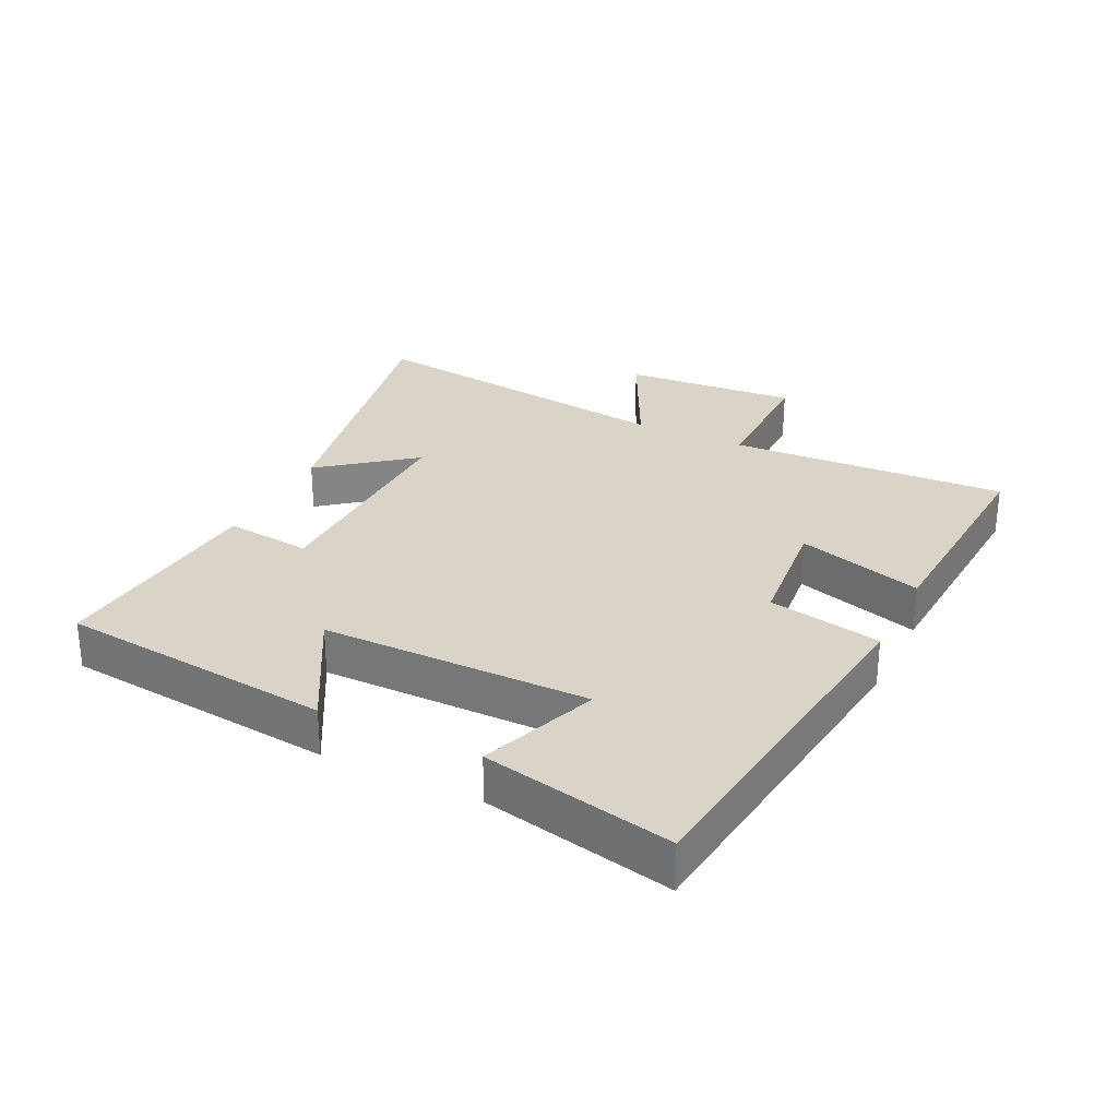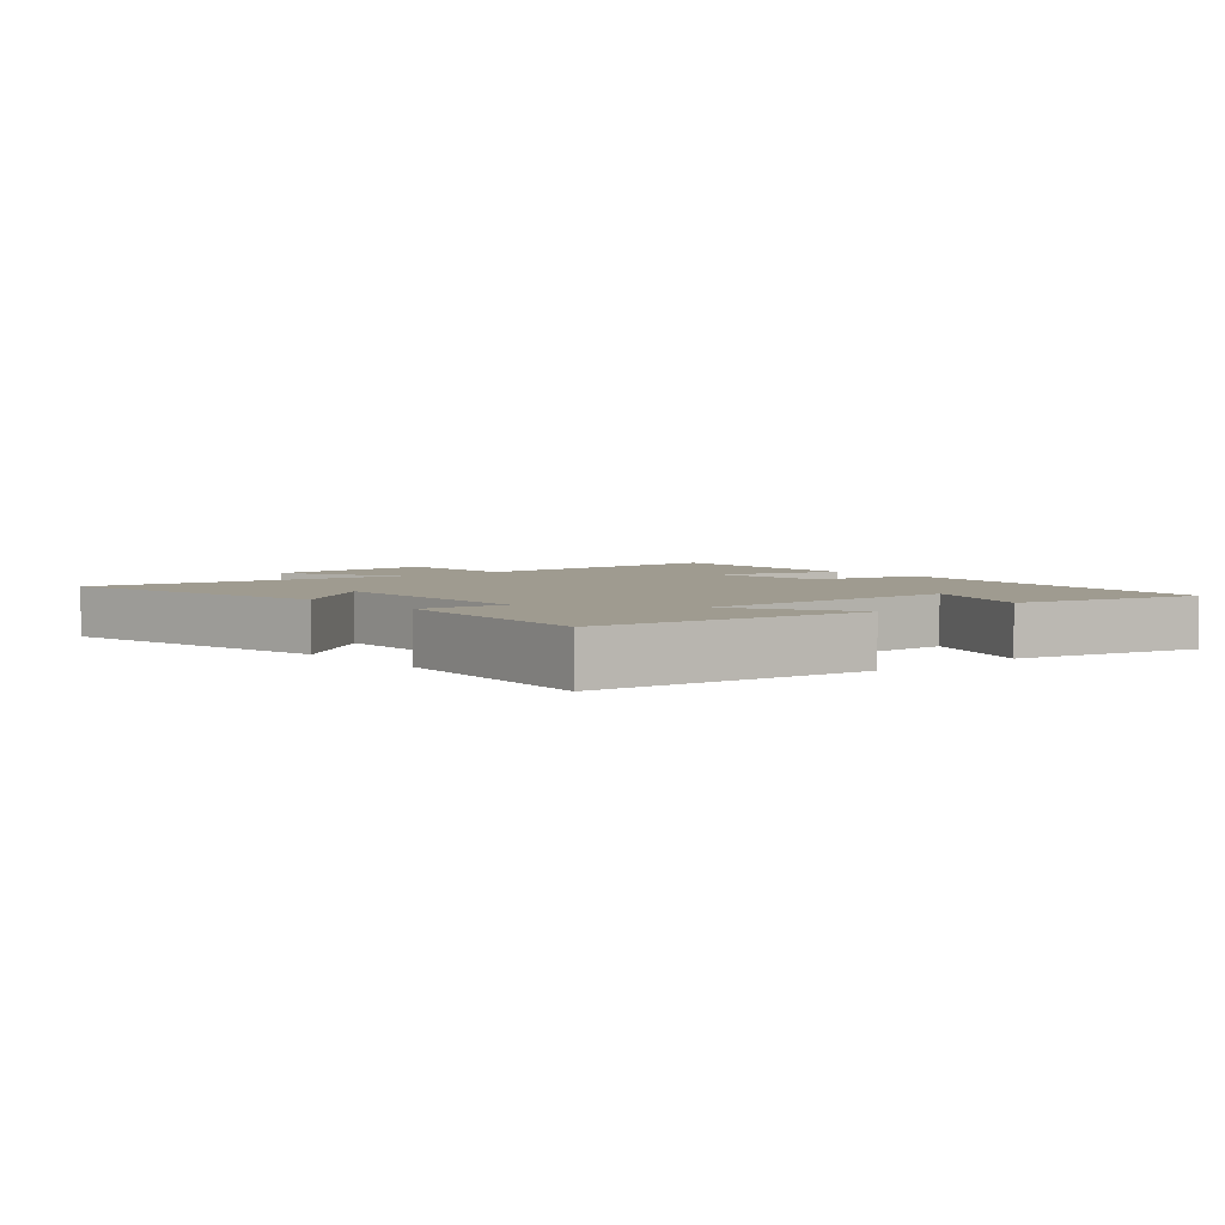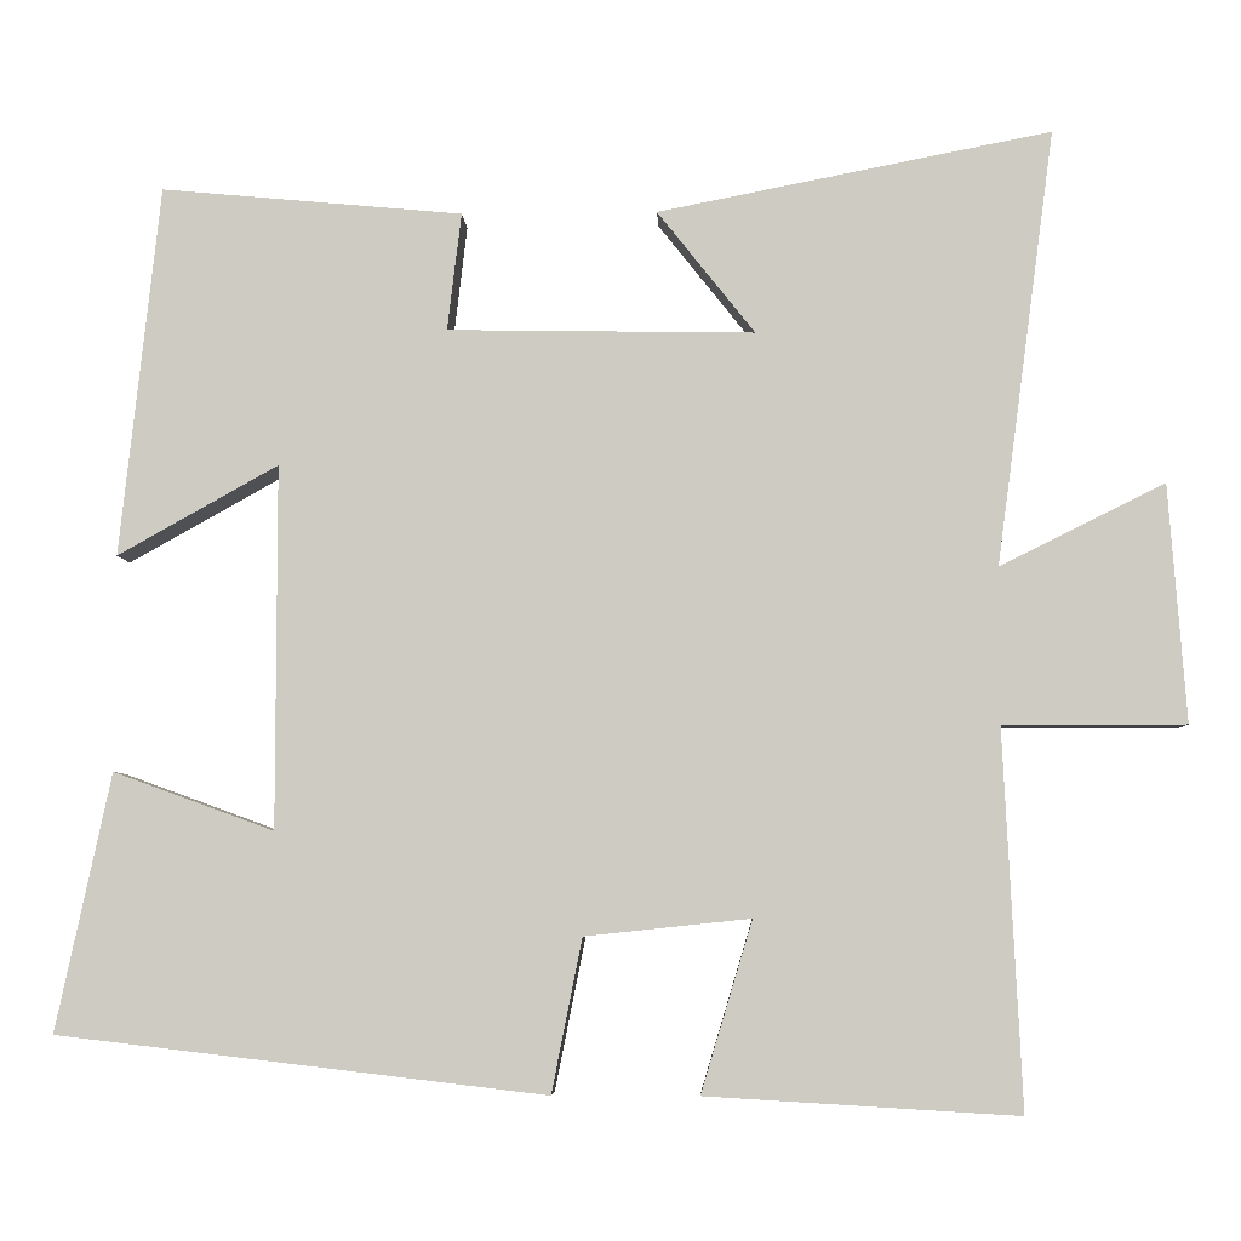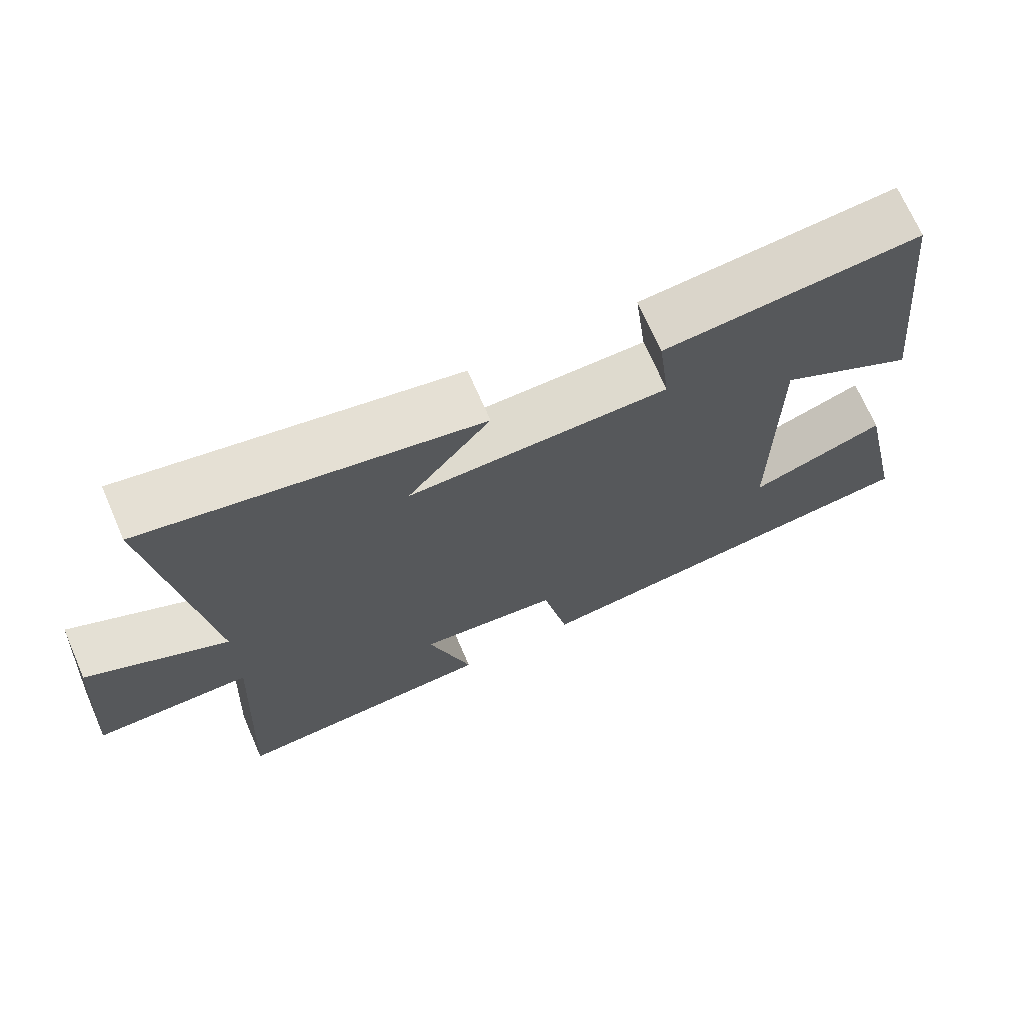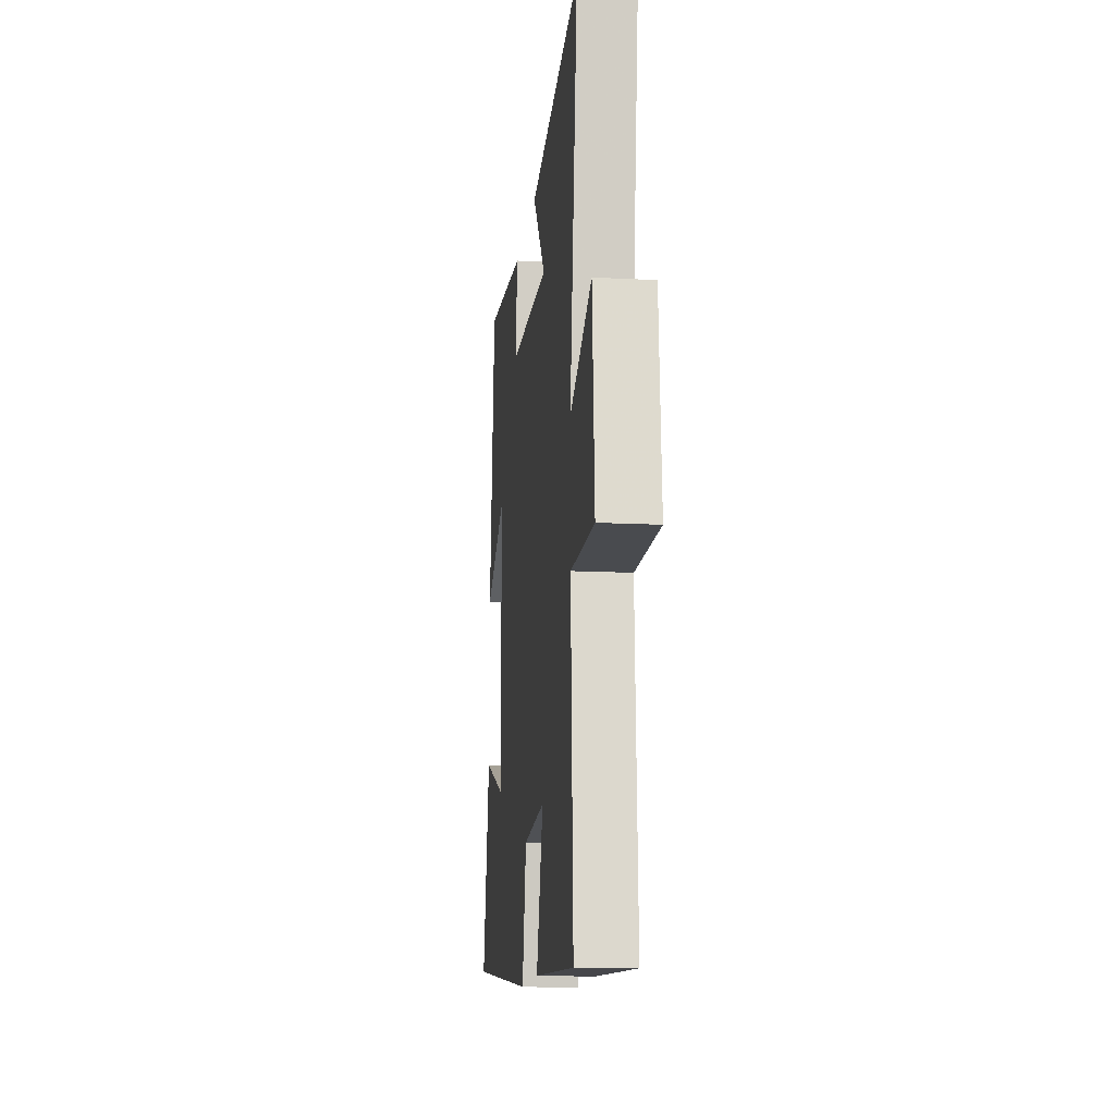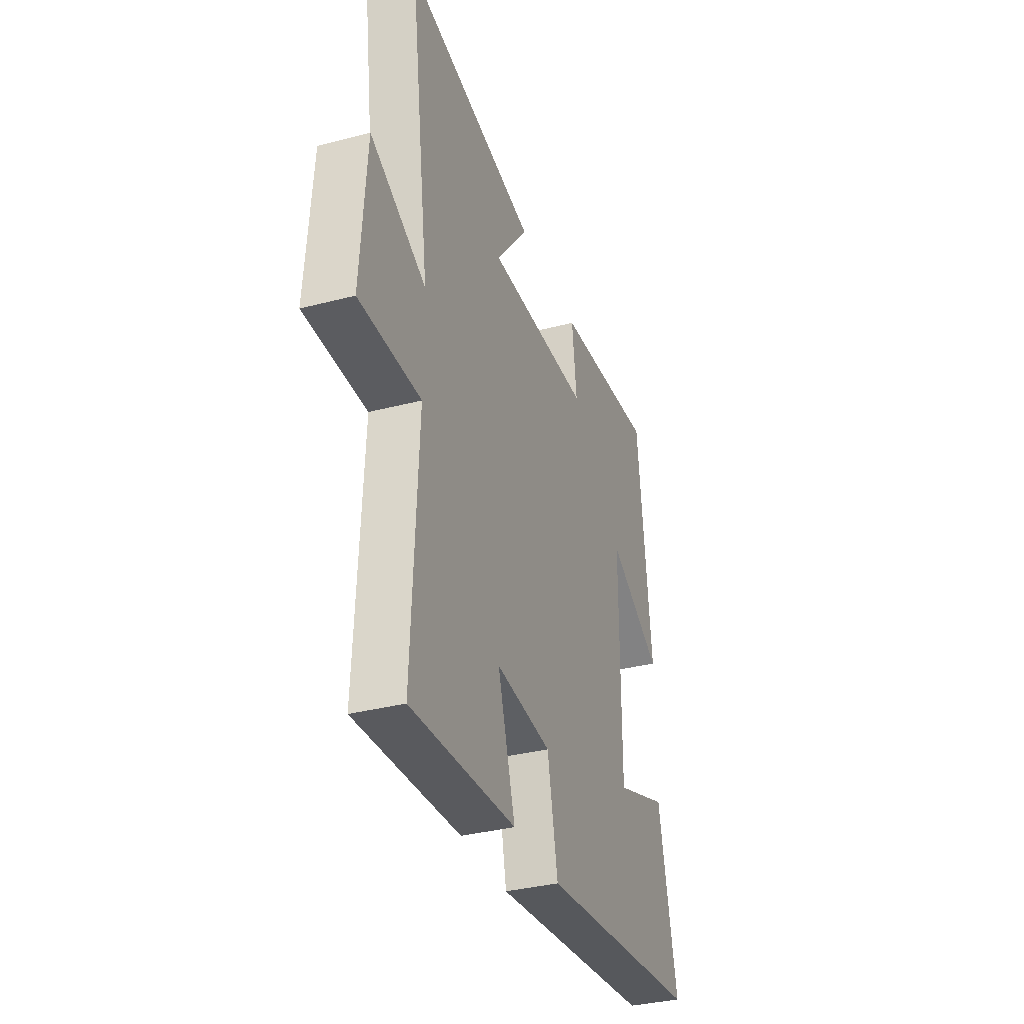
<metadata>
{"format":"obj","ext":"obj","renderer":"f3d","projection":"perspective","resolution":1024,"background":"white","views":[{"elev":28.5,"azim":116.1,"up":"+Y"},{"elev":4.0,"azim":49.9,"up":"+Y"},{"elev":-5.5,"azim":-177.7,"up":"+Z"},{"elev":70.5,"azim":-23.6,"up":"+Z"},{"elev":-14.0,"azim":-96.6,"up":"+Z"},{"elev":-34.6,"azim":-70.6,"up":"+Z"}]}
</metadata>
<code>
v -0.521 0.07 -0.521
v -0.5 0.07 -0.088
v -0.709 0.07 -0.088
v -0.689 0.07 0.184
v -0.5 0.07 0.09
v -0.567 0.07 0.589
v -0.116 0.07 0.5
v -0.228 0.07 0.359
v 0.124 0.07 0.365
v 0.108 0.07 0.5
v 0.454 0.07 0.532
v 0.5 0.07 0.107
v 0.316 0.07 0.21
v 0.316 0.07 -0.206
v 0.5 0.07 -0.139
v 0.563 0.07 -0.434
v 0.003 0.07 -0.5
v -0.032 0.07 -0.324
v -0.222 0.07 -0.304
v -0.163 0.07 -0.5
v -0.521 0 -0.521
v -0.5 0 -0.088
v -0.709 0 -0.088
v -0.689 0 0.184
v -0.5 0 0.09
v -0.567 0 0.589
v -0.116 0 0.5
v -0.228 0 0.359
v 0.124 0 0.365
v 0.108 0 0.5
v 0.454 0 0.532
v 0.5 0 0.107
v 0.316 0 0.21
v 0.316 0 -0.206
v 0.5 0 -0.139
v 0.563 0 -0.434
v 0.003 0 -0.5
v -0.032 0 -0.324
v -0.222 0 -0.304
v -0.163 0 -0.5
f 19 20 1 2
f 18 19 2
f 16 17 18
f 16 18 2
f 14 15 16
f 14 16 2
f 13 14 2
f 10 11 12 13
f 9 10 13
f 8 9 13 2
f 5 6 7 8
f 5 8 2
f 2 3 4 5
f 22 21 40 39
f 22 39 38
f 38 37 36
f 22 38 36
f 36 35 34
f 22 36 34
f 22 34 33
f 33 32 31 30
f 33 30 29
f 22 33 29 28
f 28 27 26 25
f 22 28 25
f 25 24 23 22
f 1 21 22 2
f 2 22 23 3
f 3 23 24 4
f 4 24 25 5
f 5 25 26 6
f 6 26 27 7
f 7 27 28 8
f 8 28 29 9
f 9 29 30 10
f 10 30 31 11
f 11 31 32 12
f 12 32 33 13
f 13 33 34 14
f 14 34 35 15
f 15 35 36 16
f 16 36 37 17
f 17 37 38 18
f 18 38 39 19
f 19 39 40 20
f 20 40 21 1

</code>
